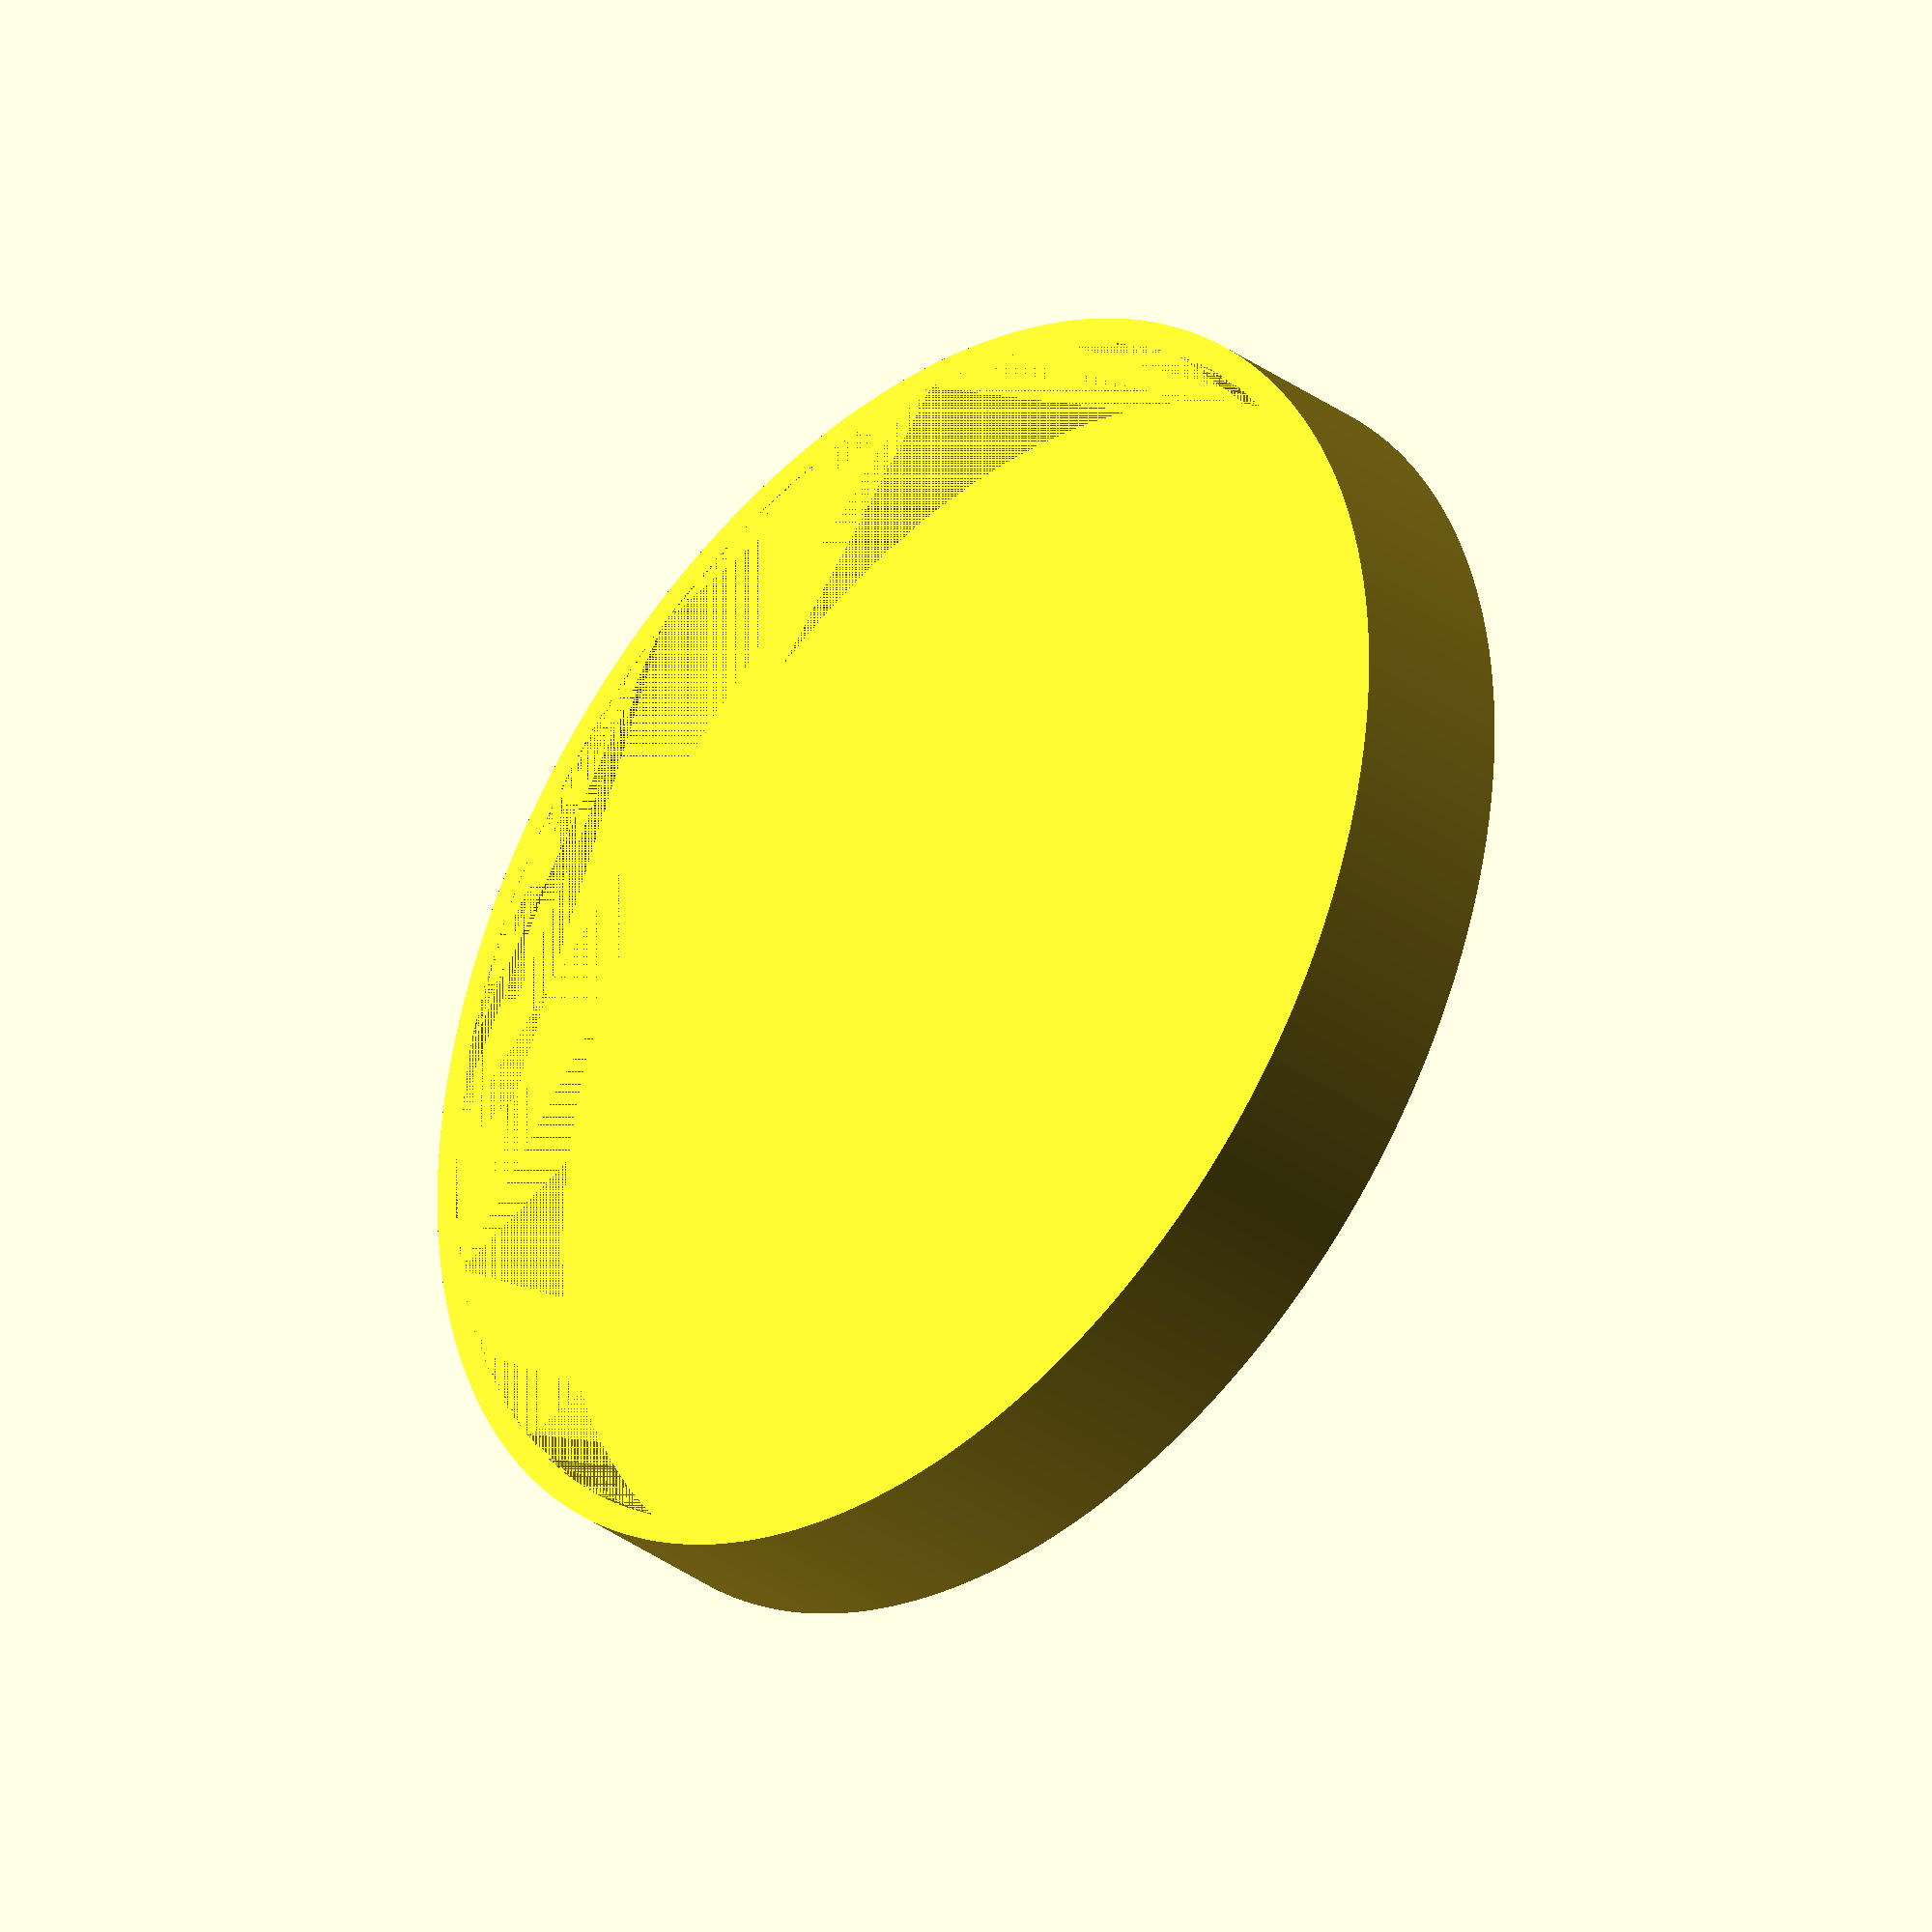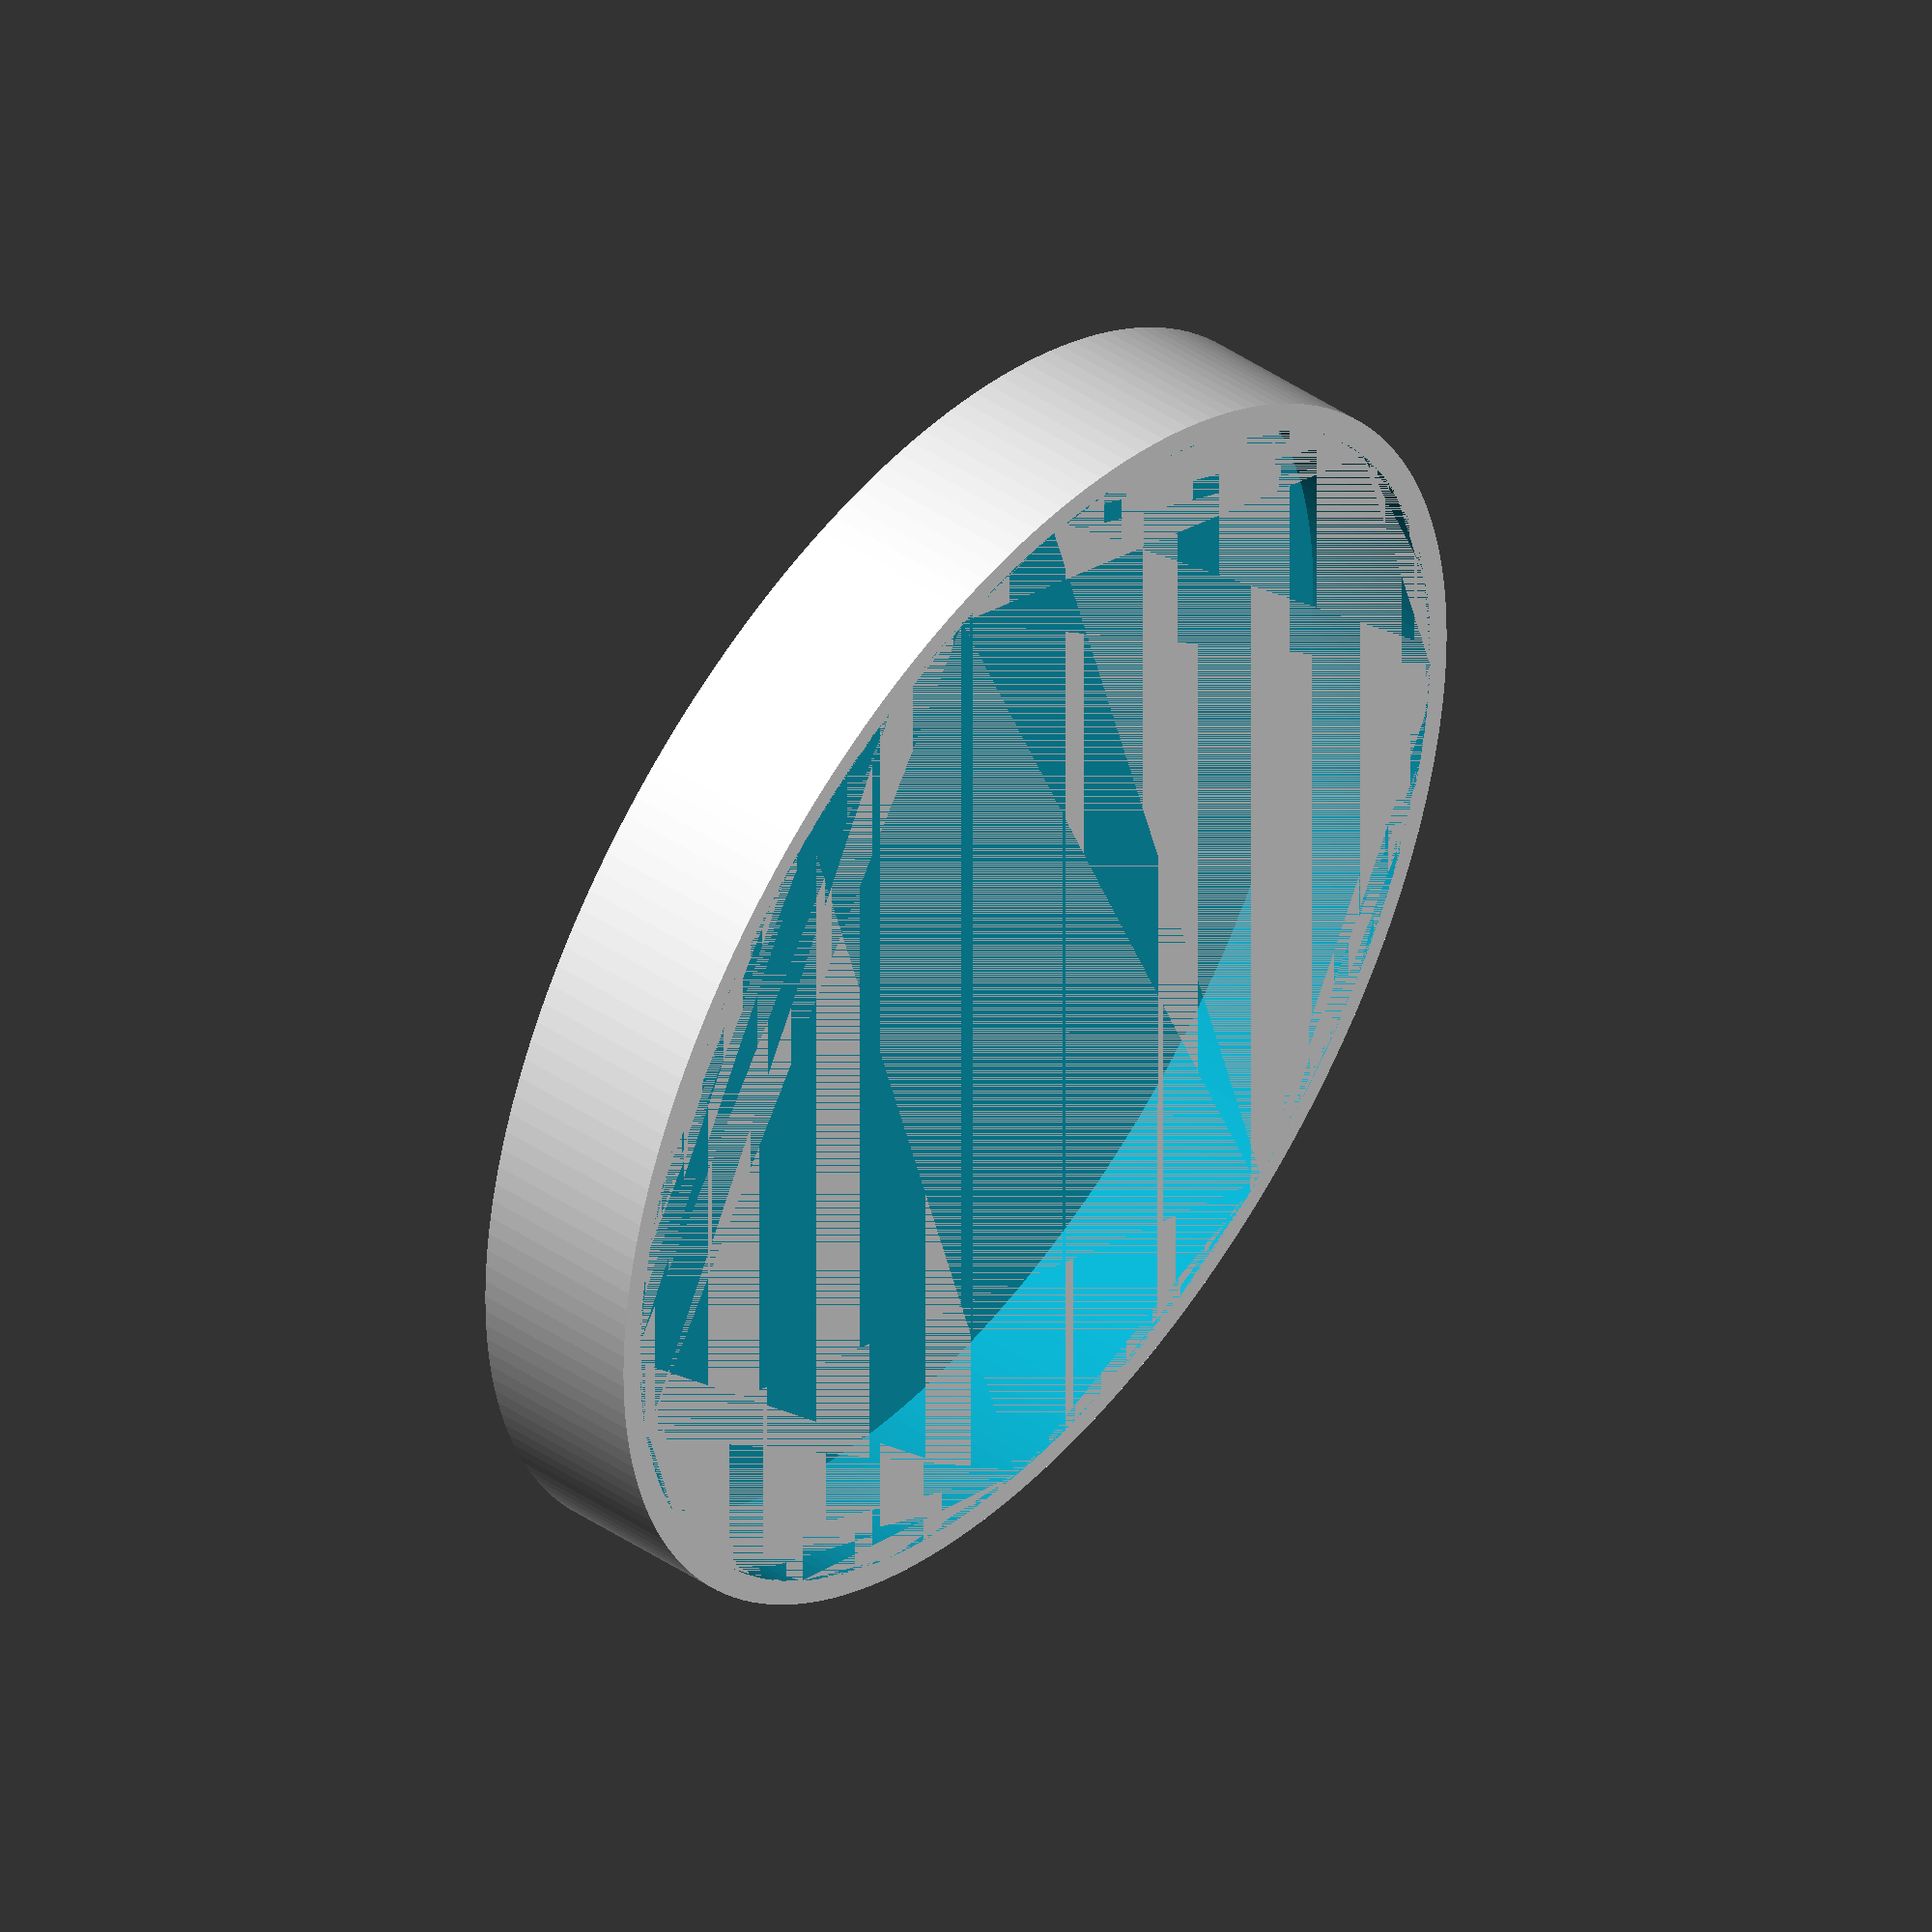
<openscad>
h=10;
d=73;
w=1.5;

difference() {
  linear_extrude(h) {
    circle(d=(d + 2 * w), $fn=200);
  }
  translate([0, 0, w]) {
    linear_extrude(h - w) {
      circle(d=d, $fn=200);
    }
  }
}

</openscad>
<views>
elev=214.3 azim=255.6 roll=134.3 proj=o view=solid
elev=135.2 azim=344.0 roll=231.9 proj=o view=solid
</views>
